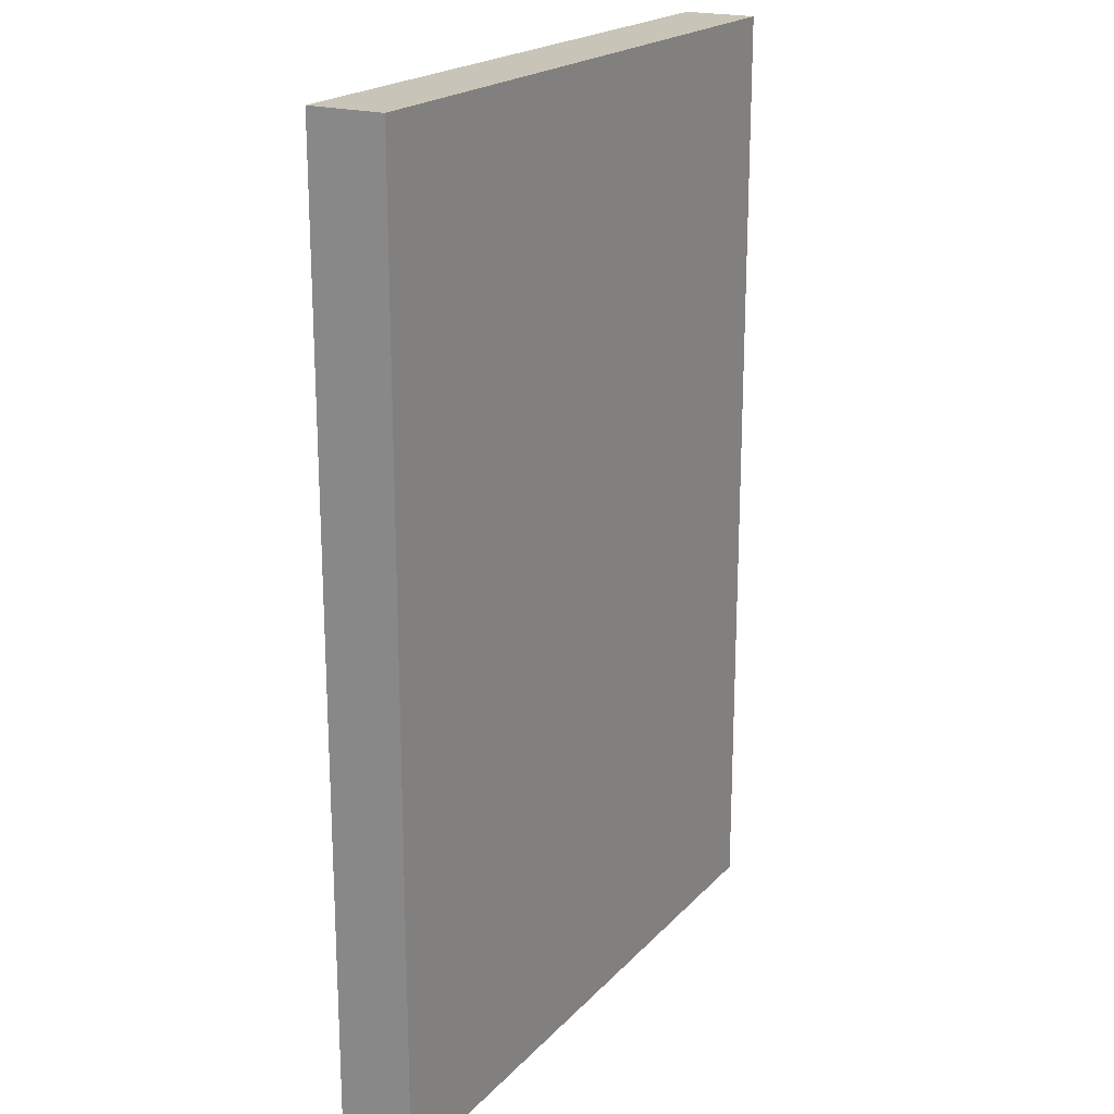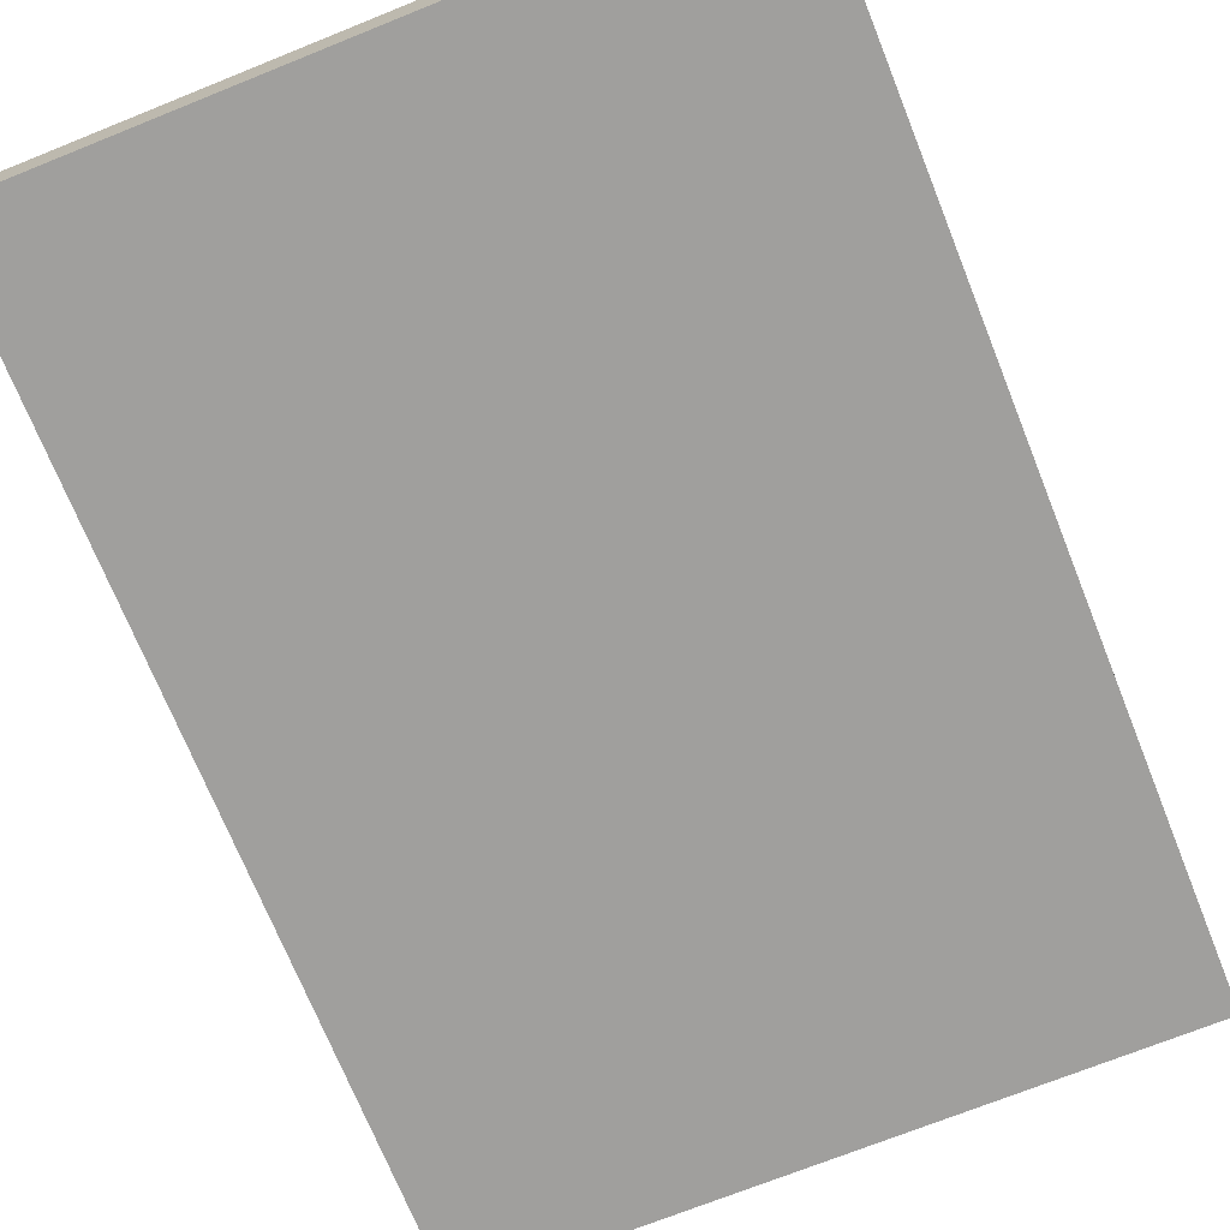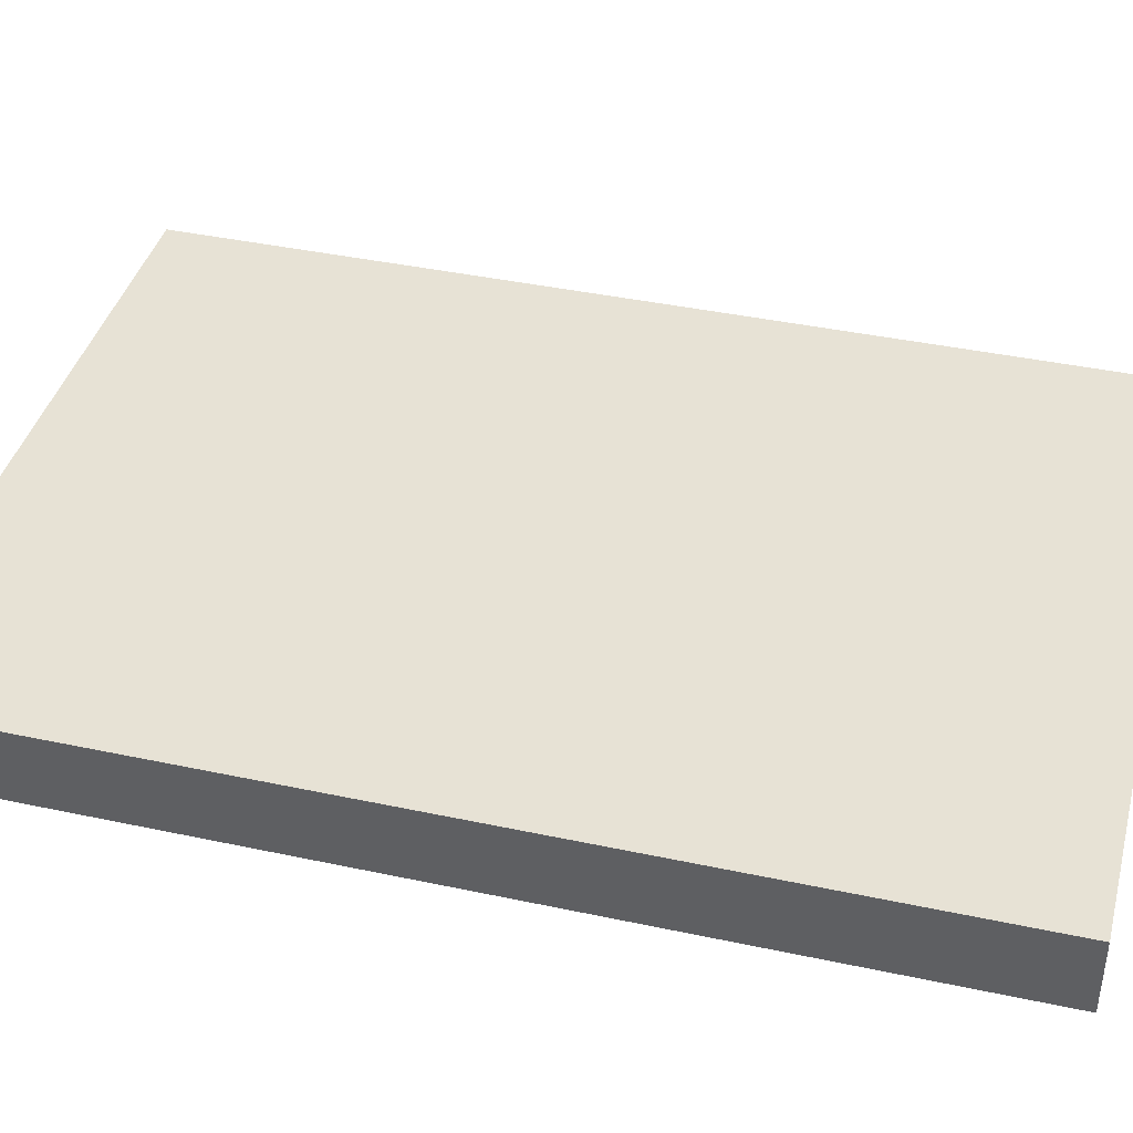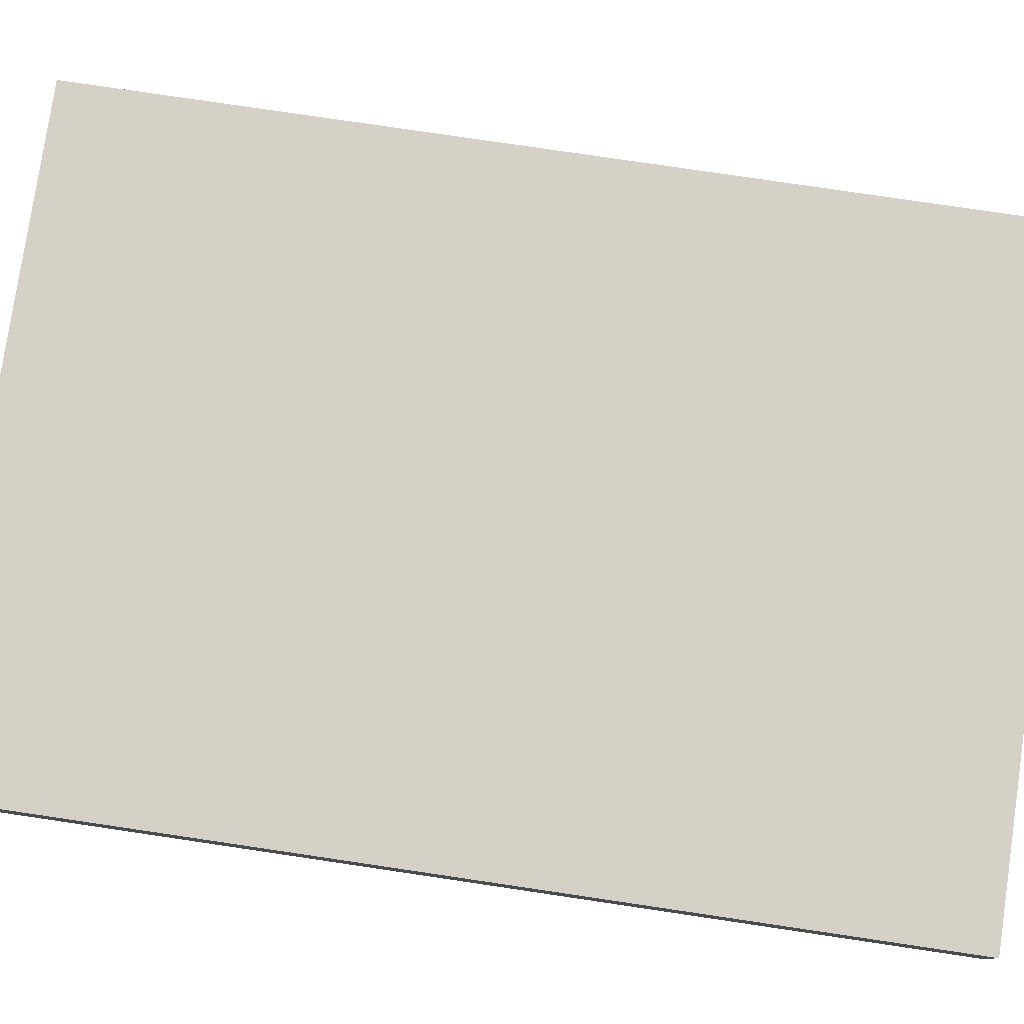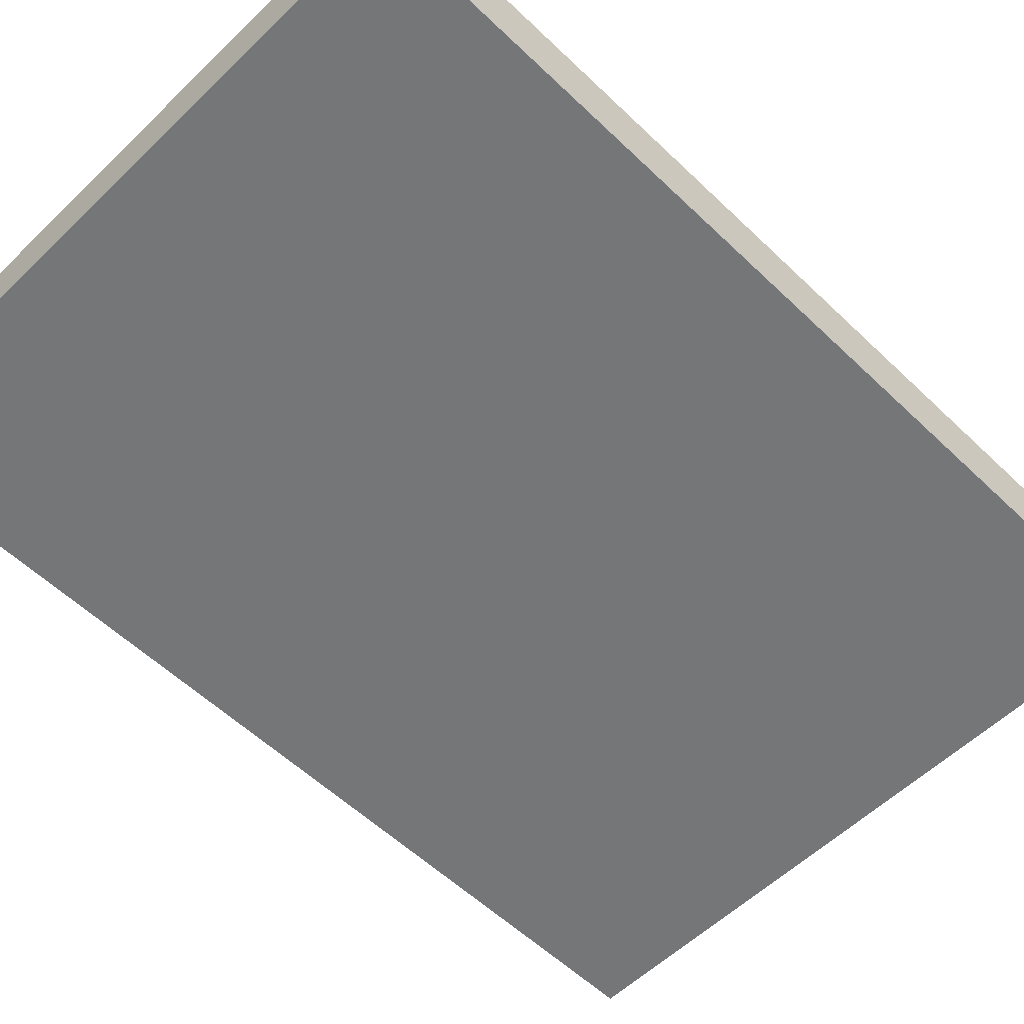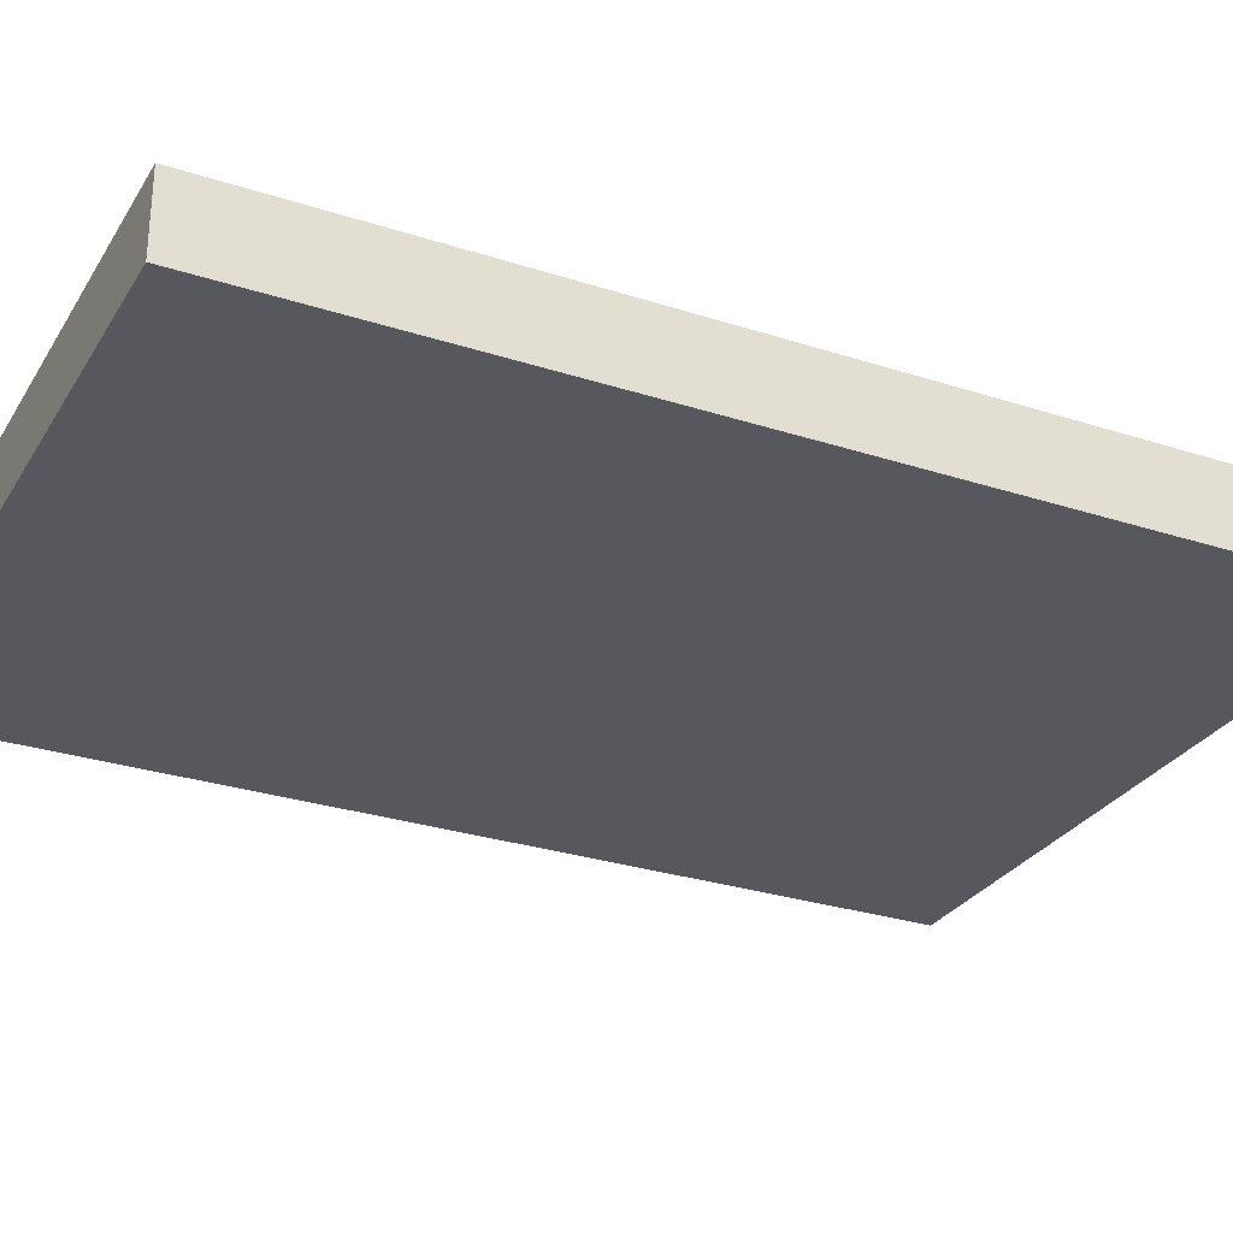
<metadata>
{"format":"obj","ext":"obj","renderer":"f3d","projection":"perspective","resolution":1024,"background":"white","views":[{"elev":20.1,"azim":-60.6,"up":"+Z"},{"elev":-71.4,"azim":21.9,"up":"+Y"},{"elev":40.4,"azim":104.7,"up":"+Y"},{"elev":79.2,"azim":98.4,"up":"+Y"},{"elev":-56.7,"azim":45.1,"up":"+Y"},{"elev":-28.9,"azim":-115.8,"up":"+Y"}]}
</metadata>
<code>
o Cube
v 1.35 0.15 -1.92
v 1.35 -0.15 -1.92
v 1.35 0.15 1.92
v 1.35 -0.15 1.92
v -1.35 0.15 -1.92
v -1.35 -0.15 -1.92
v -1.35 0.15 1.92
v -1.35 -0.15 1.92
f 5 3 1
f 3 8 4
f 7 6 8
f 2 8 6
f 1 4 2
f 5 2 6
f 5 7 3
f 3 7 8
f 7 5 6
f 2 4 8
f 1 3 4
f 5 1 2

</code>
